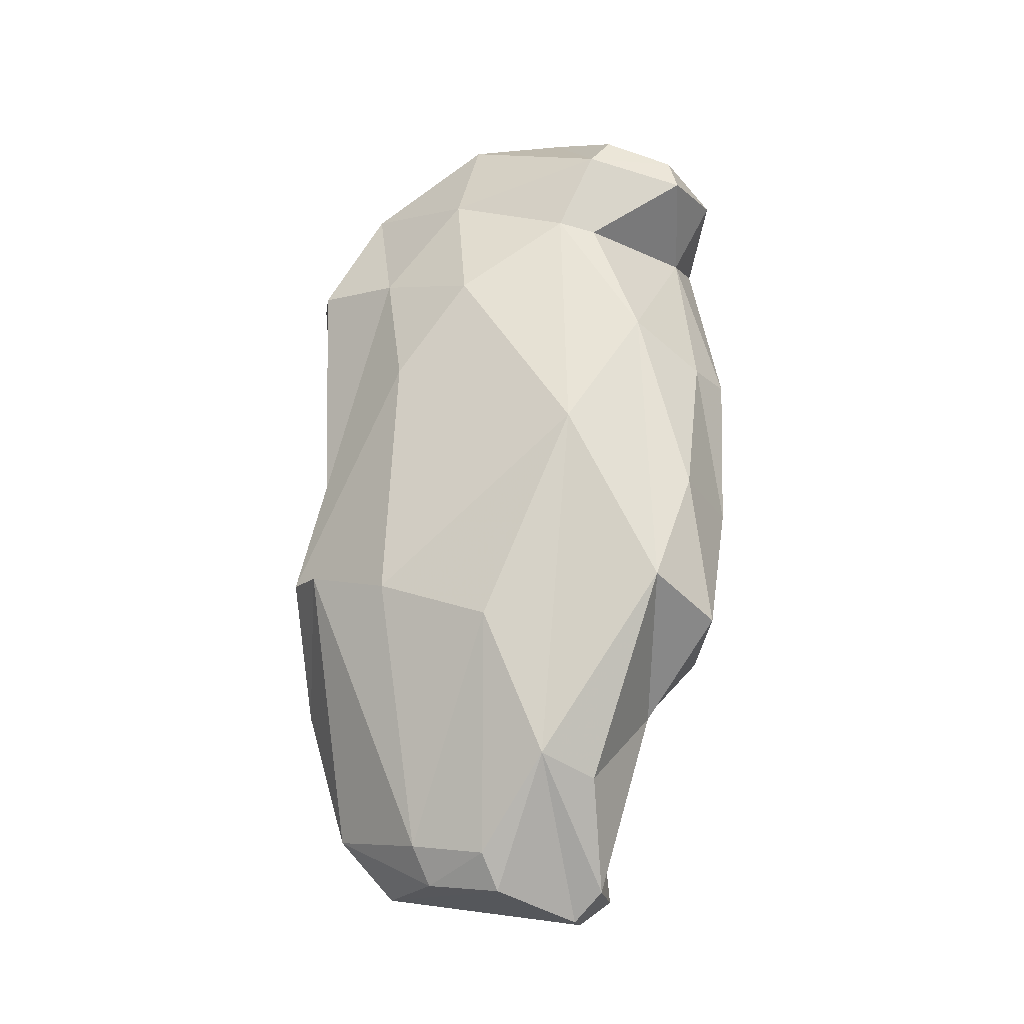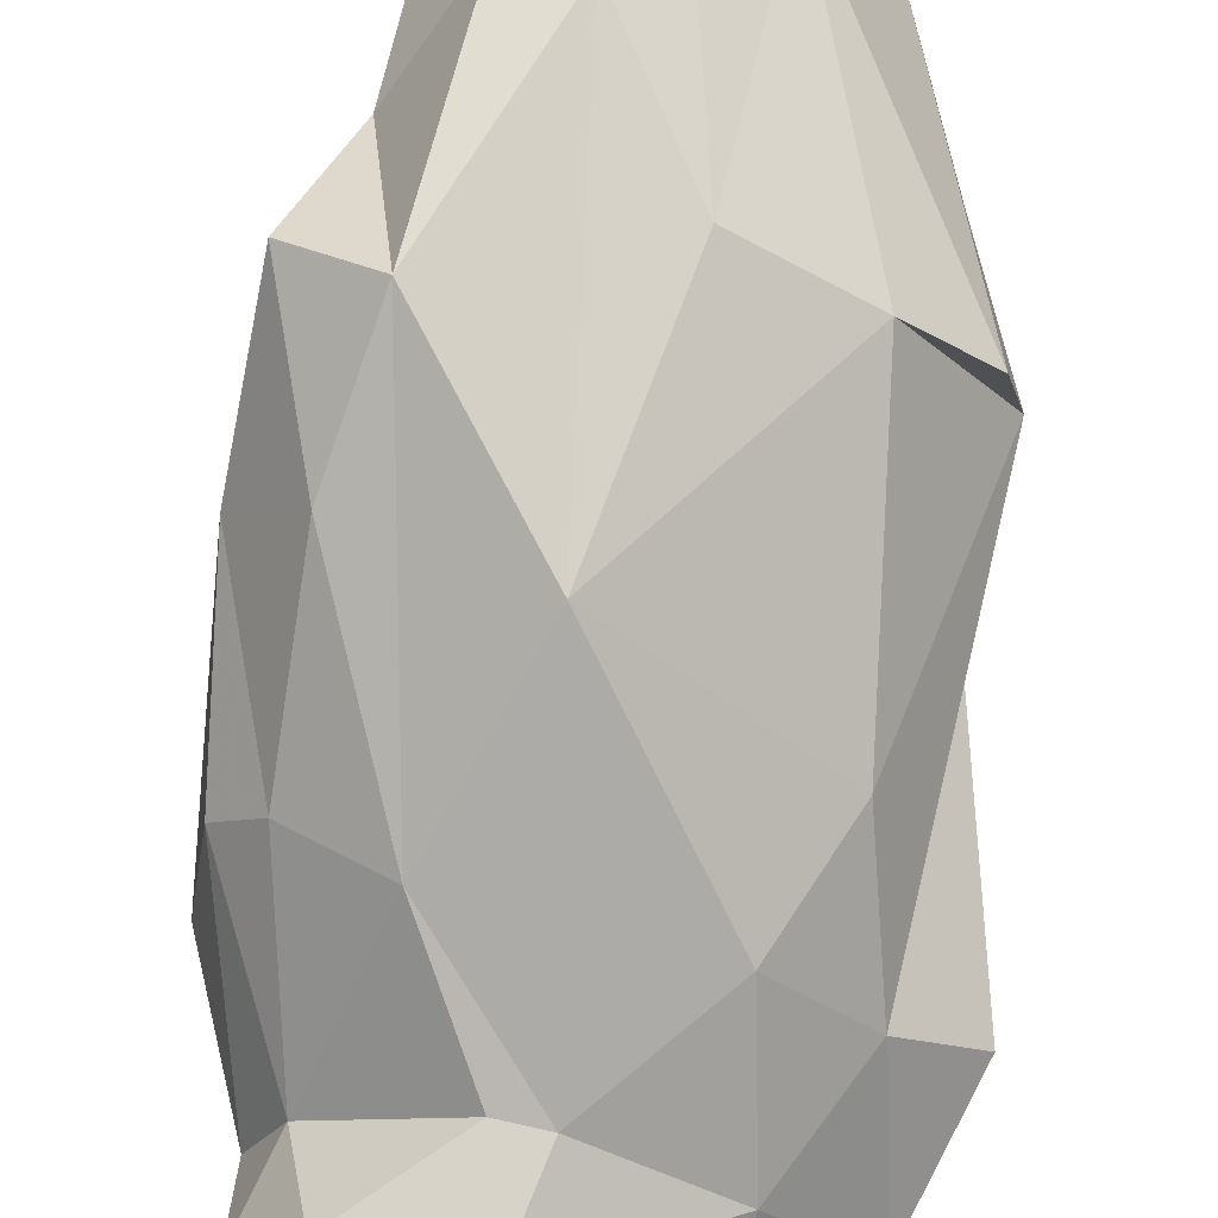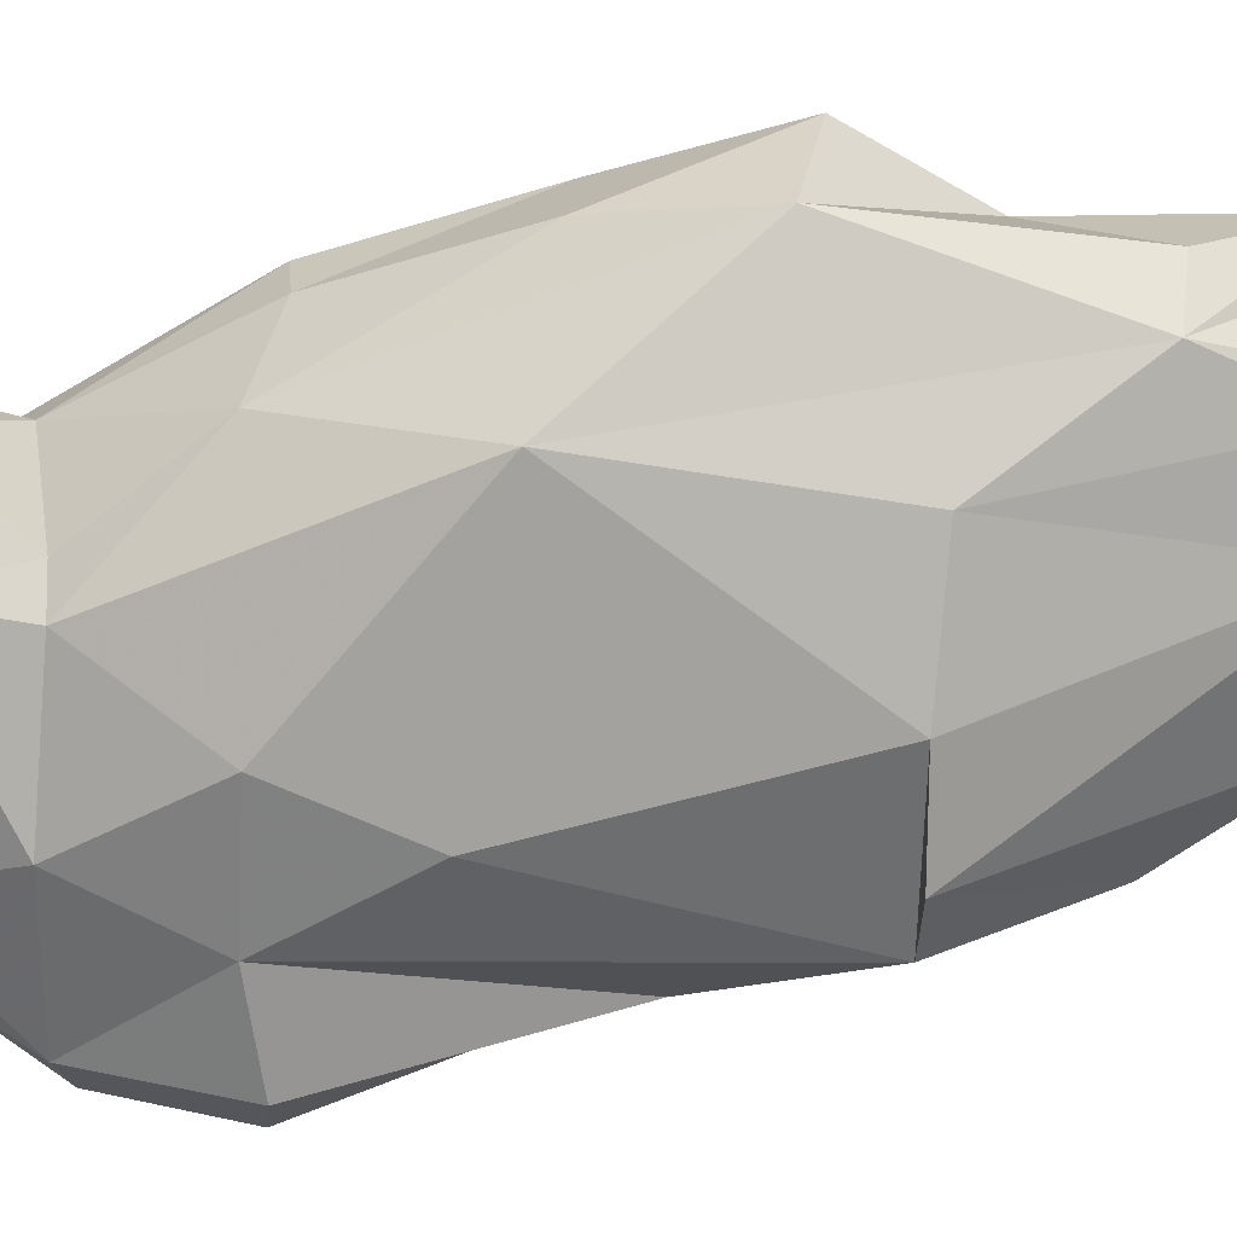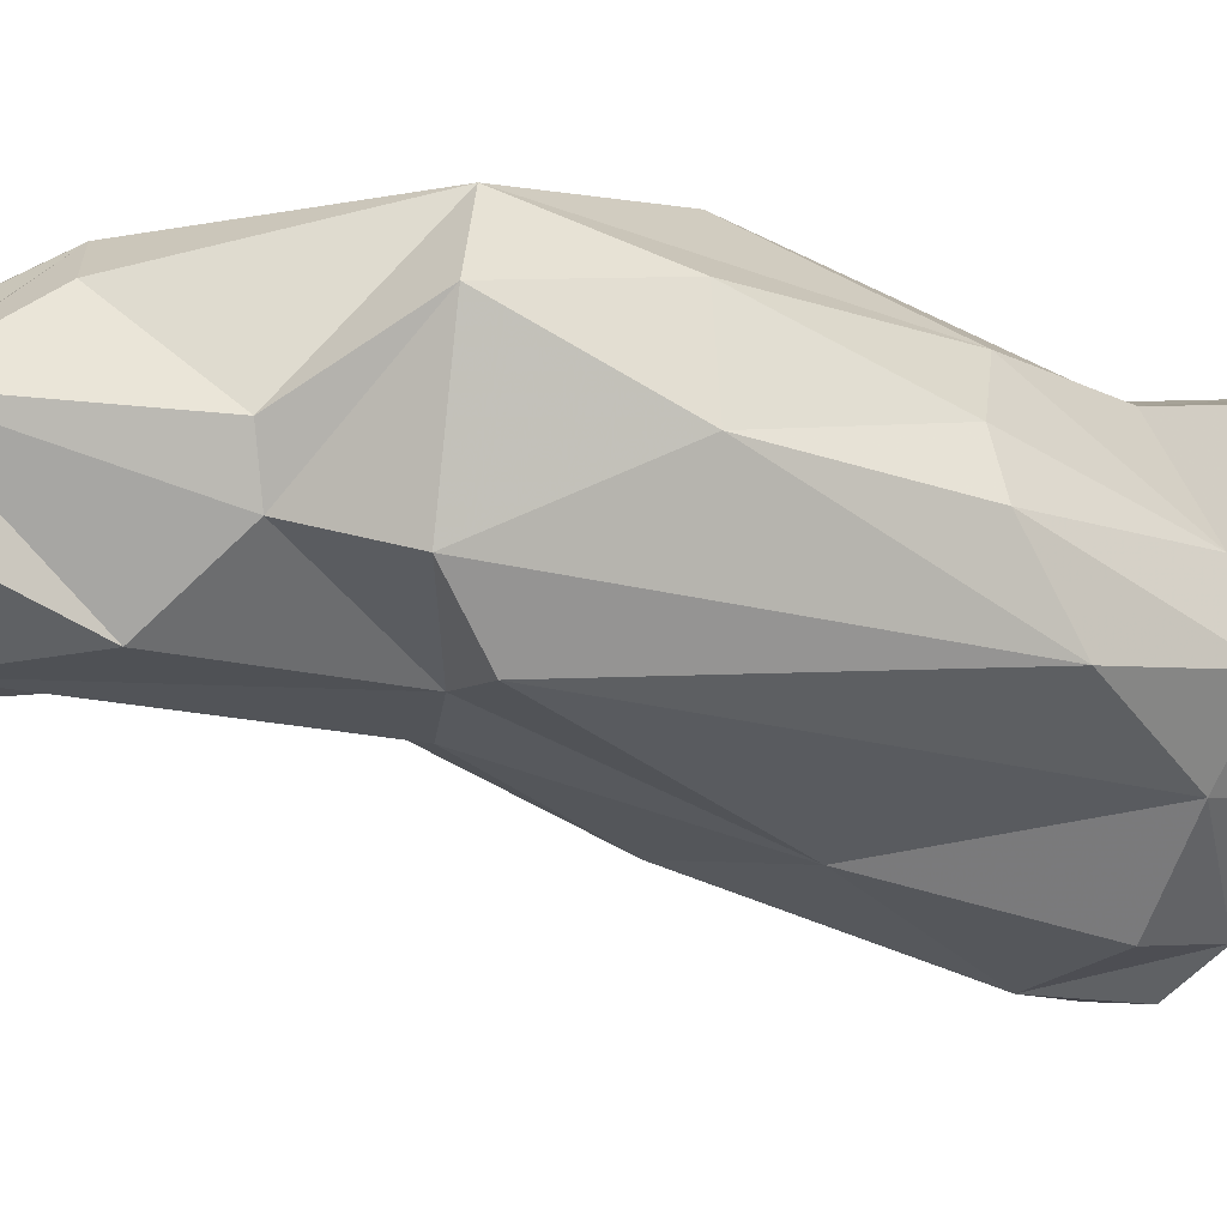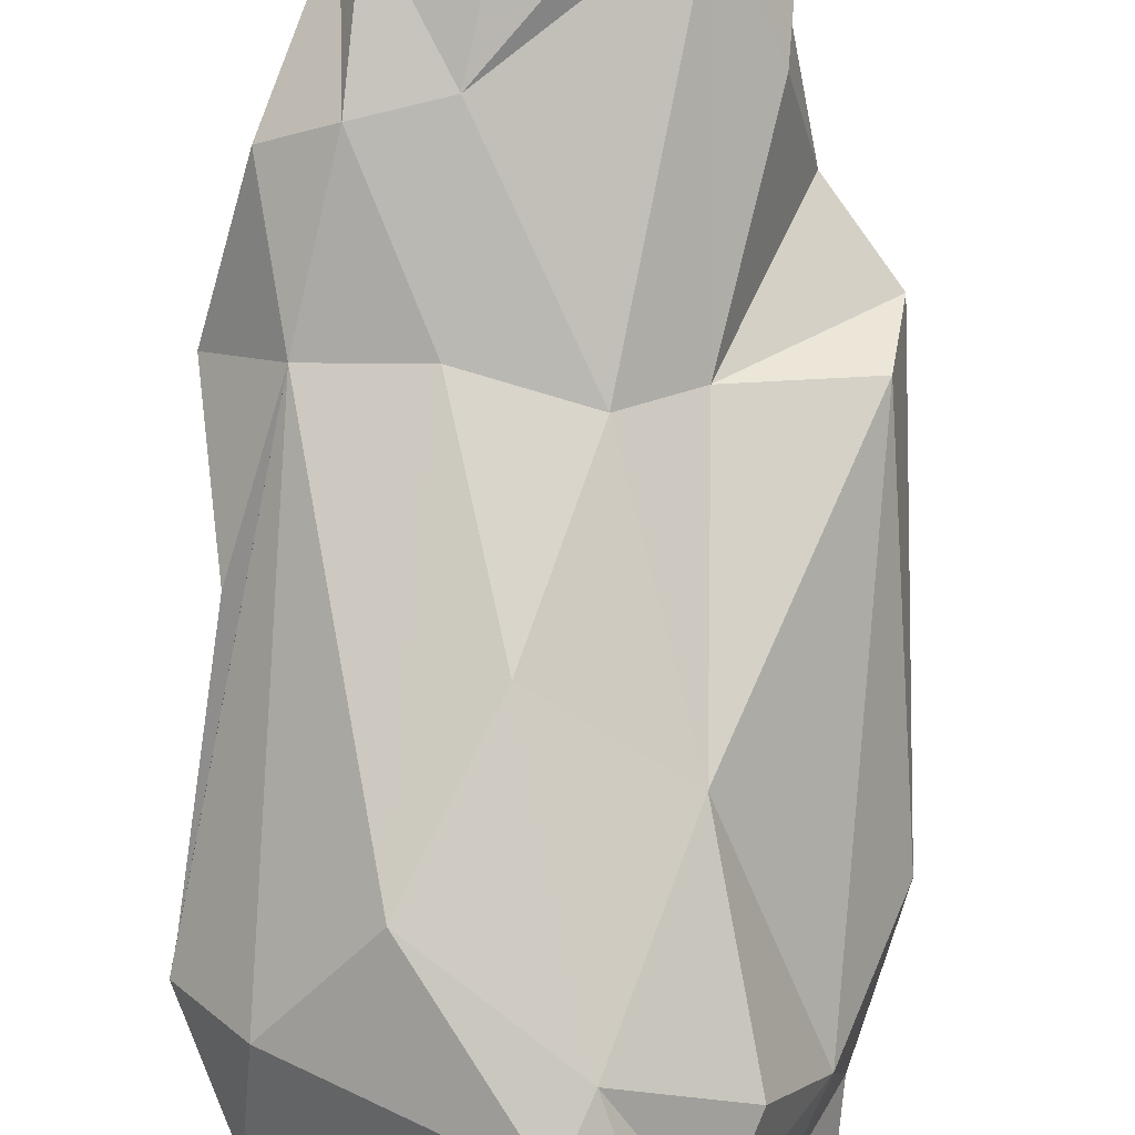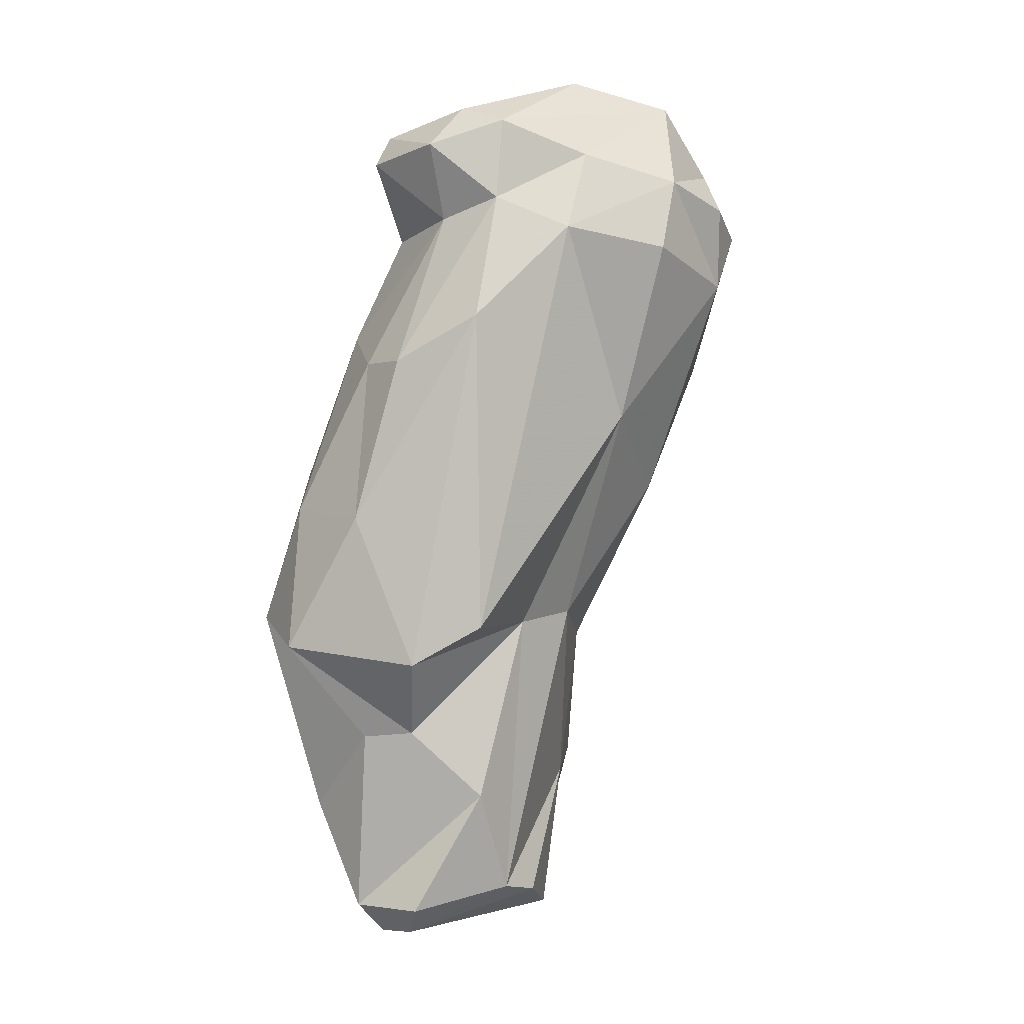
<metadata>
{"format":"obj","ext":"obj","renderer":"f3d","projection":"perspective","resolution":1024,"background":"white","views":[{"elev":-14.8,"azim":171.2,"up":"+Z"},{"elev":77.6,"azim":-2.0,"up":"+Y"},{"elev":70.1,"azim":74.8,"up":"+Y"},{"elev":9.7,"azim":-113.9,"up":"+Y"},{"elev":-75.0,"azim":172.6,"up":"+Y"},{"elev":-7.7,"azim":-80.8,"up":"+Z"}]}
</metadata>
<code>
v 177 279.6 112
v 177.7 282.7 110.4
v 177.9 279 116.7
v 177.9 278.8 119.7
v 179.1 281.3 116.3
v 177.7 281.5 118.9
v 179.6 275.8 118.7
v 179.9 283.6 119.9
v 179.3 279.8 100.5
v 178.2 284.4 104.6
v 178.6 276.3 115.6
v 178.3 280.4 120.4
v 180.3 272.9 115.1
v 180.2 287.1 105.2
v 179 282.4 99.03
v 184.1 273.1 121.9
v 181.1 272.5 117.9
v 183.7 278.9 122.5
v 182.4 274.8 108.9
v 179.5 287.3 99.82
v 179 284.2 110.6
v 179.6 284.1 118.7
v 184.1 271 114.4
v 183.3 278.8 101
v 182.3 283.2 120.8
v 181.4 284.7 96.46
v 181.3 282.9 96.58
v 181.8 276.5 122.4
v 182.7 270.8 117.2
v 182.5 280.4 94.17
v 185 288 107.3
v 183.1 283.8 116.5
v 183.2 283.8 119.8
v 181.7 285.3 112.2
v 185.2 271.6 119.3
v 182.6 283 89.74
v 184.6 279.7 90.63
v 185.9 274 122.6
v 183.4 285.4 89.94
v 181.9 288.9 101.2
v 185.5 277.3 101.6
v 187.2 279.1 121.9
v 184.3 284.6 88.91
v 184 287.2 93.88
v 184.7 270.5 116.5
v 184.5 283.7 116.9
v 189.5 278.2 95.28
v 186.2 278.9 90.47
v 186 287.7 94.71
v 188.4 281.2 118.3
v 187.3 285.4 89.95
v 183.8 283.4 88.87
v 187.9 276.3 122
v 186.9 274.1 106.8
v 191.4 275.2 118.9
v 187.9 285.9 91.28
v 189.2 277.5 101
v 189 278.9 89.86
v 188.4 283.8 113.9
v 190.9 283.1 110.4
v 188.8 272.4 112
v 191.4 273.7 115.5
v 190.6 280.4 89.9
v 189.6 283.8 90.22
v 191.9 278.2 96.21
v 188.1 287.3 99.84
v 191.2 277.1 119.2
v 192 279.4 91.79
v 191.1 280.5 114.9
v 191.6 285.2 101.2
v 192.5 278.1 101.5
v 190.2 284.2 91.63
v 193.5 276.2 115.3
v 193.5 278.2 115.1
v 193.8 279.1 97.07
v 193.4 277.8 106.7
v 194.6 280.6 102.1
v 192.6 280.5 92.05
v 194.1 283 101.9
g foo
f 18 33 25
f 42 33 18
f 38 42 18
f 53 42 38
f 33 22 8
f 33 8 25
f 18 25 8
f 38 18 28
f 6 8 22
f 18 8 12
f 28 18 12
f 16 38 28
f 6 12 8
f 6 4 12
f 28 12 4
f 16 28 4
f 53 67 42
f 67 50 42
f 55 67 53
f 46 33 50
f 42 50 33
f 46 32 33
f 22 33 32
f 38 55 53
f 32 5 22
f 35 55 38
f 16 35 38
f 5 6 22
f 17 35 16
f 6 3 4
f 6 5 3
f 4 7 16
f 7 17 16
f 3 7 4
f 59 50 69
f 67 74 69
f 69 50 67
f 73 74 67
f 50 59 46
f 55 73 67
f 73 55 62
f 32 46 34
f 45 62 55
f 35 45 55
f 5 32 34
f 5 34 21
f 5 21 2
f 29 45 35
f 3 5 2
f 35 17 29
f 1 3 2
f 1 11 3
f 11 7 3
f 17 7 11
f 31 59 60
f 60 59 69
f 76 69 74
f 59 31 46
f 46 31 34
f 31 40 34
f 34 40 14
f 21 34 14
f 45 61 62
f 21 14 10
f 2 21 10
f 61 45 23
f 1 2 10
f 45 29 23
f 13 17 11
f 13 23 17
f 23 29 17
f 77 70 60
f 69 77 60
f 70 31 60
f 77 69 76
f 71 76 74
f 71 74 73
f 73 62 71
f 61 71 62
f 14 40 20
f 10 14 20
f 61 23 54
f 10 20 15
f 19 23 13
f 10 15 1
f 15 9 1
f 1 9 11
f 11 9 19
f 19 13 11
f 79 70 77
f 70 66 31
f 76 71 77
f 31 49 40
f 31 66 49
f 40 49 44
f 61 57 71
f 44 26 40
f 61 54 57
f 20 40 26
f 41 57 54
f 27 20 26
f 15 20 27
f 27 24 15
f 19 24 41
f 19 41 54
f 23 19 54
f 9 15 24
f 19 9 24
f 75 79 77
f 72 66 70
f 75 77 71
f 56 49 66
f 65 75 71
f 65 71 57
f 65 57 47
f 44 39 26
f 57 41 47
f 27 26 39
f 39 30 27
f 37 41 24
f 37 47 41
f 27 30 24
f 30 37 24
f 70 79 72
f 78 72 79
f 78 79 75
f 66 72 56
f 68 78 65
f 78 75 65
f 65 47 68
f 47 58 68
f 49 39 44
f 47 48 58
f 30 39 36
f 37 48 47
f 36 37 30
f 64 56 72
f 63 64 78
f 64 72 78
f 78 68 63
f 51 49 56
f 51 56 64
f 63 51 64
f 58 63 68
f 52 51 63
f 43 39 49
f 43 49 51
f 58 52 63
f 52 43 51
f 48 52 58
f 36 39 43
f 52 36 43
f 37 36 52
f 37 52 48
g

</code>
